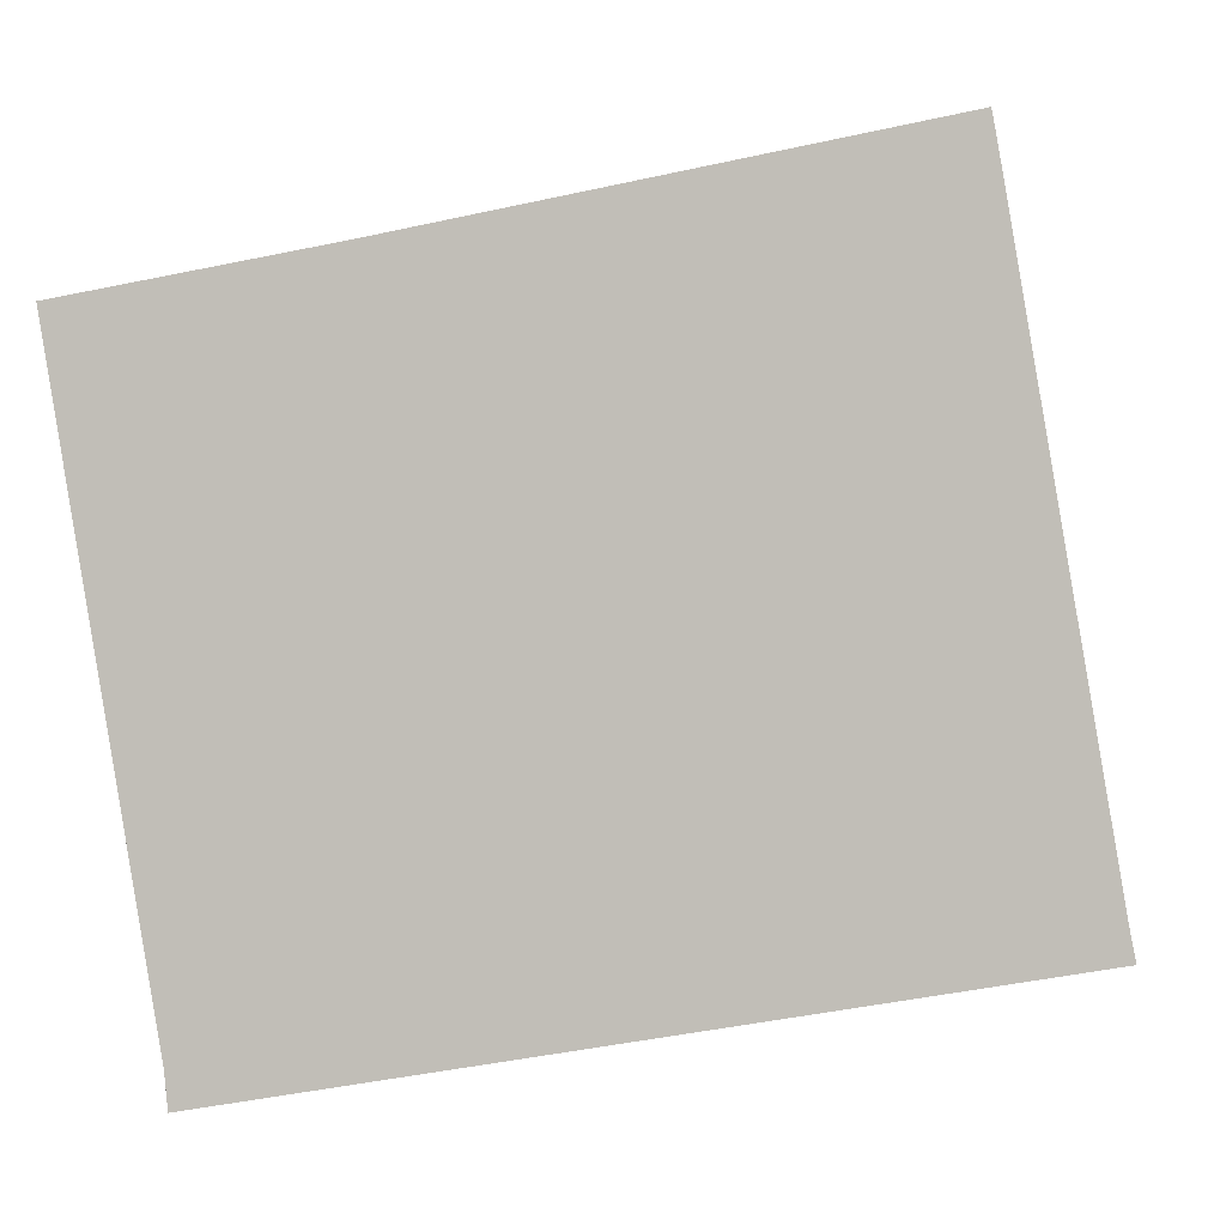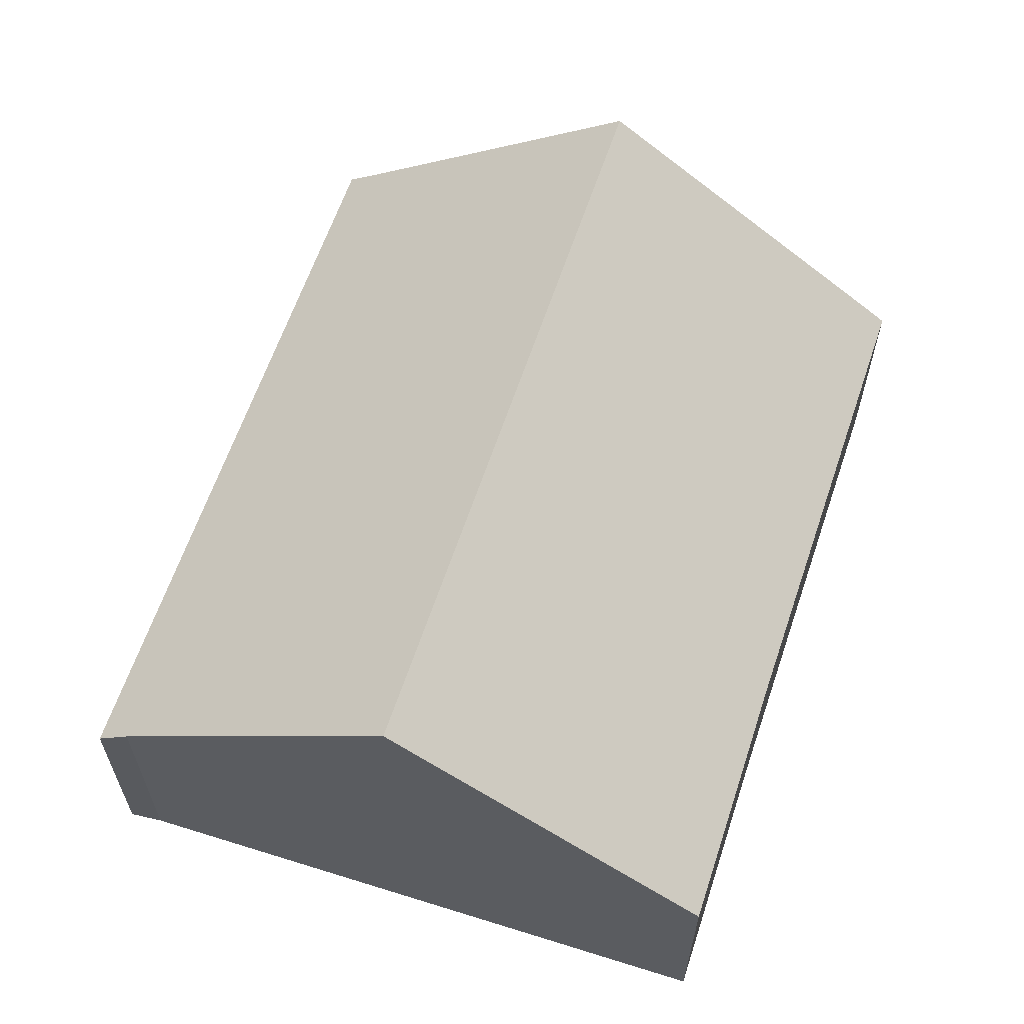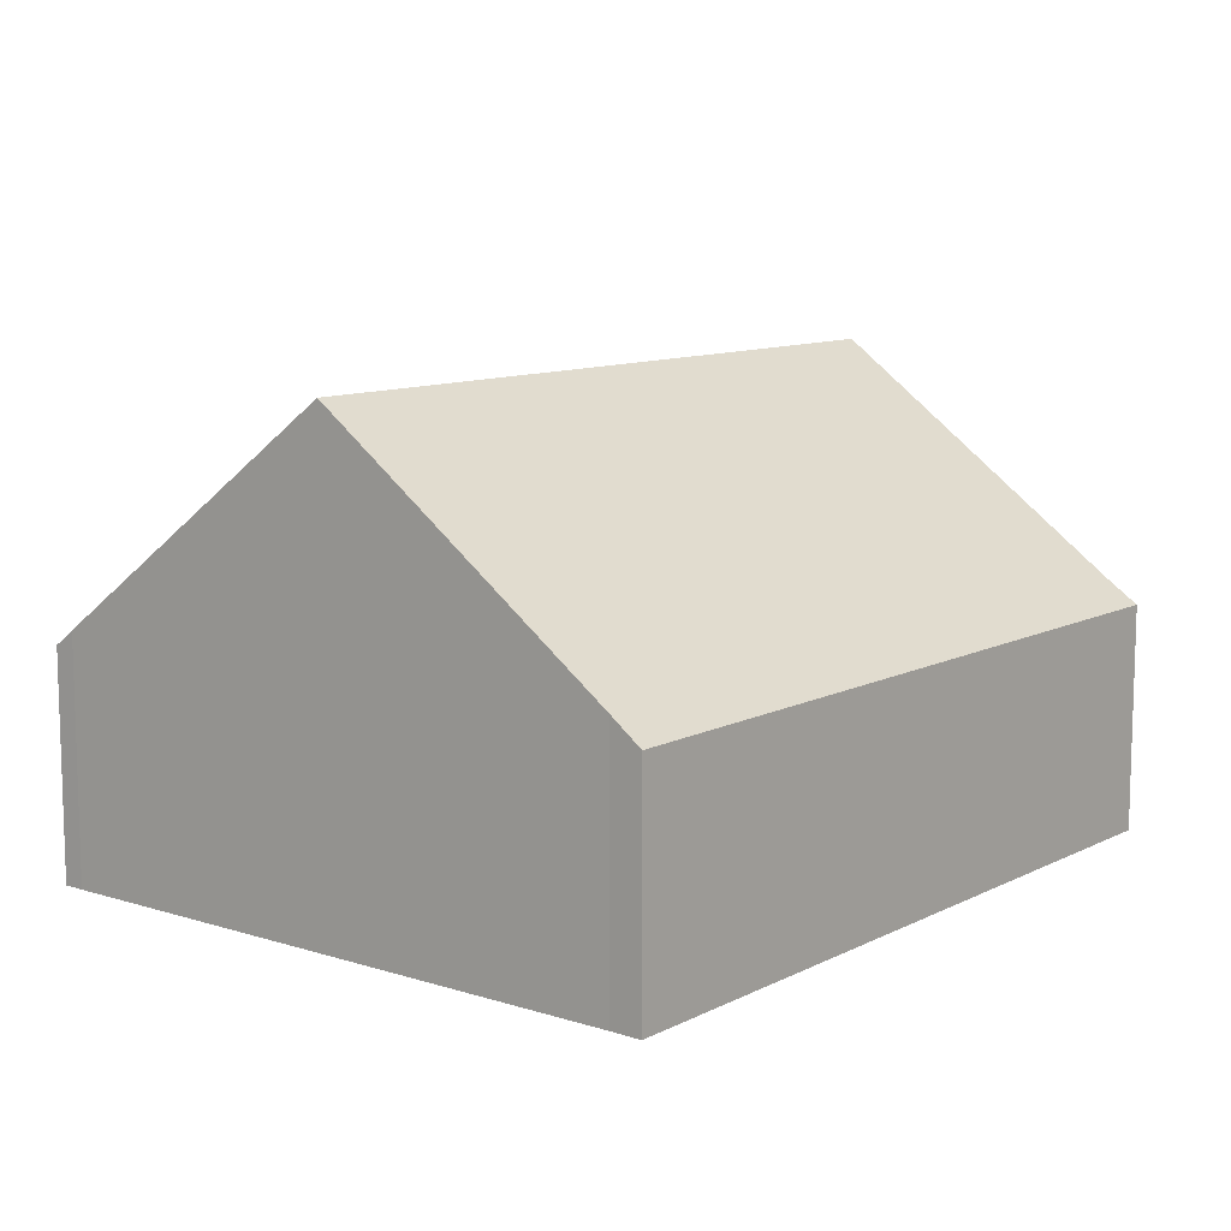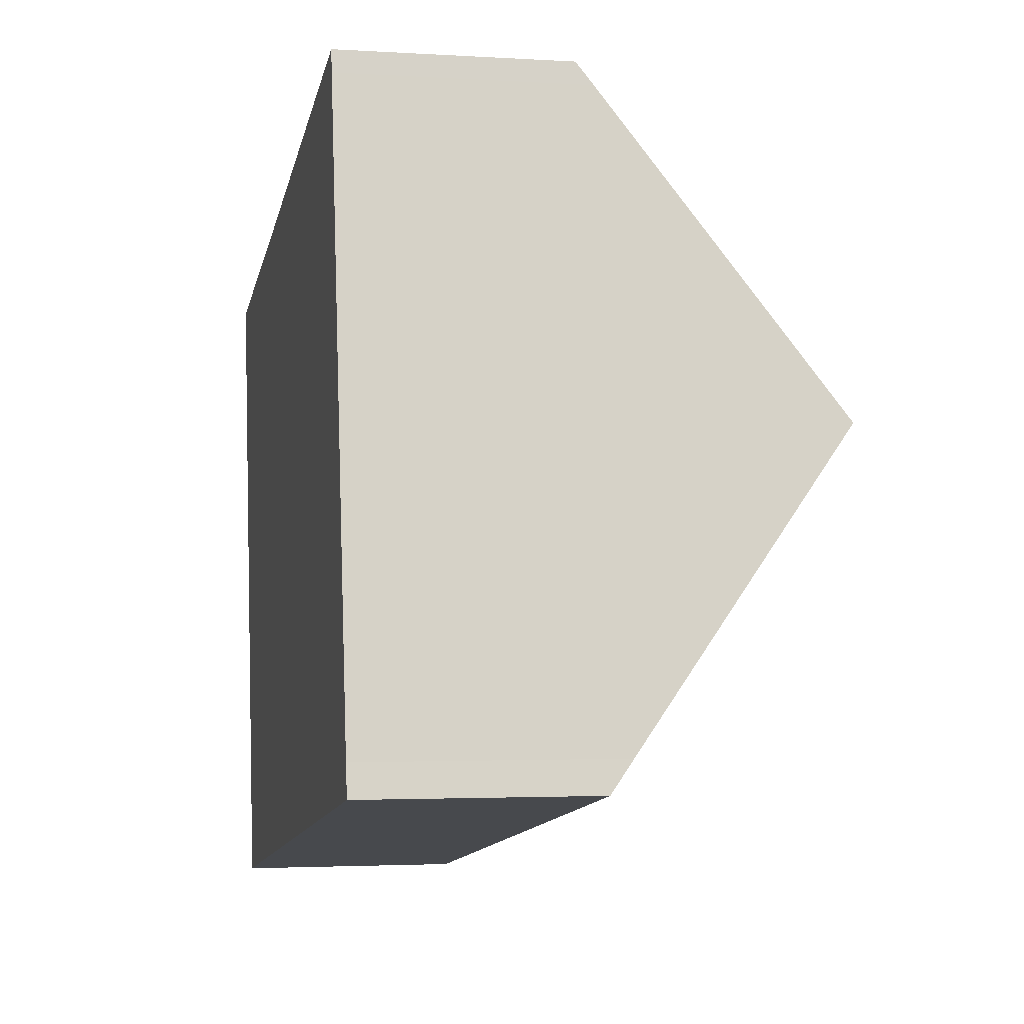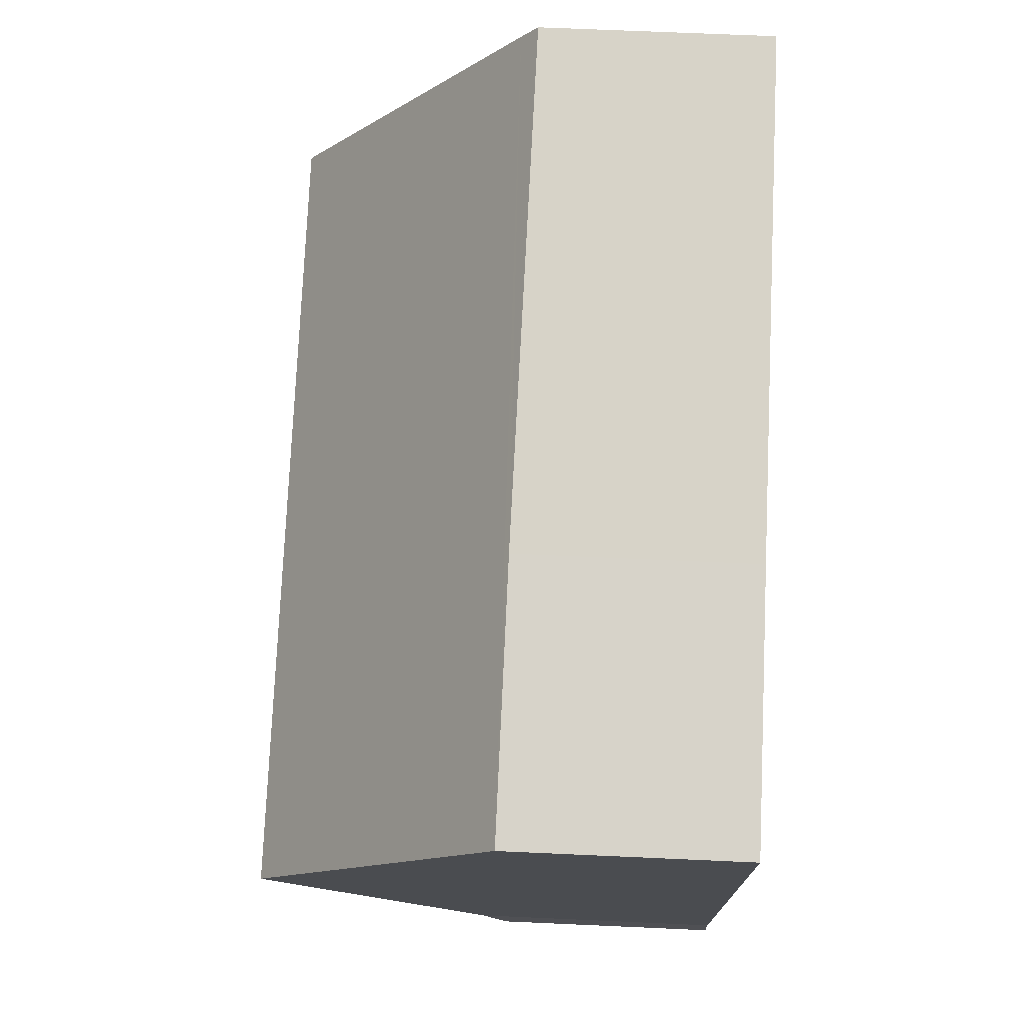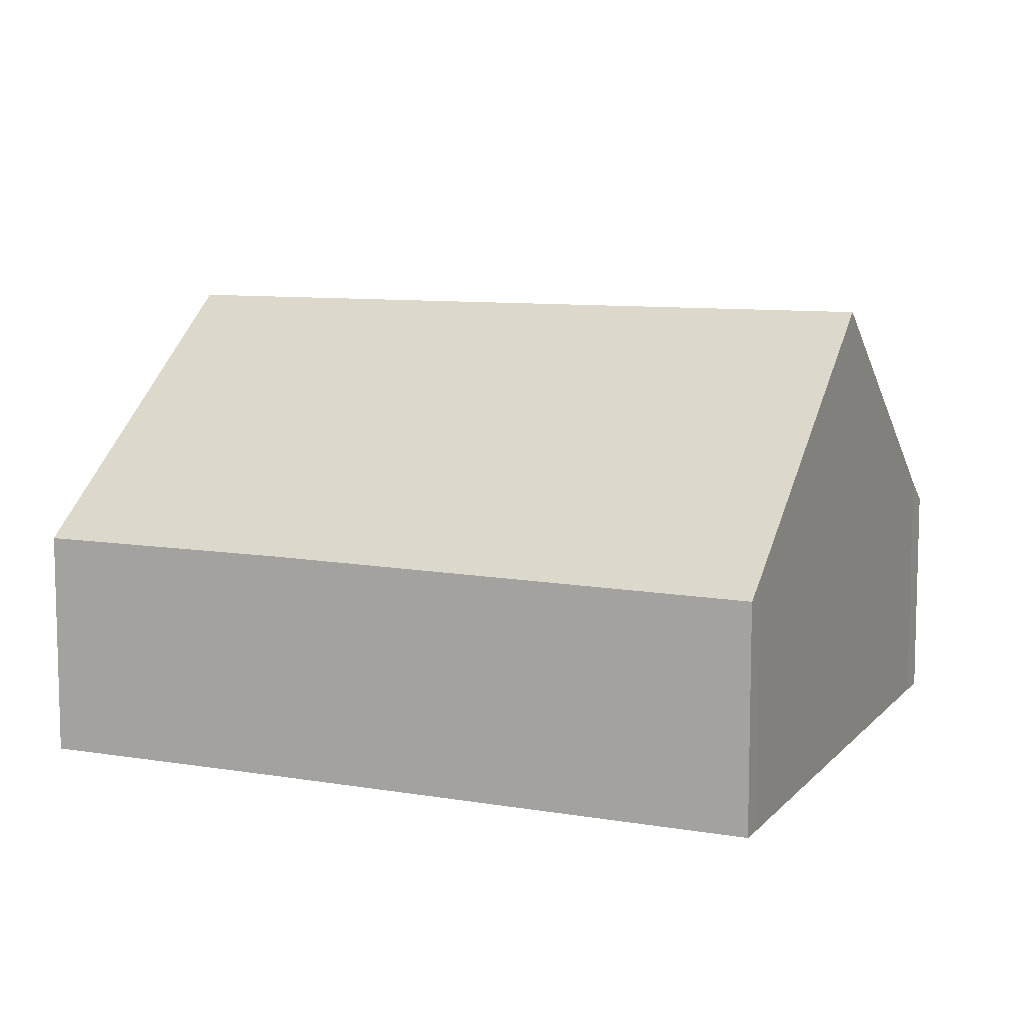
<metadata>
{"format":"obj","ext":"obj","renderer":"f3d","projection":"perspective","resolution":1024,"background":"white","views":[{"elev":1.8,"azim":7.4,"up":"+Z"},{"elev":61.5,"azim":-81.8,"up":"+Y"},{"elev":10.5,"azim":118.7,"up":"+Y"},{"elev":-2.6,"azim":77.9,"up":"+Z"},{"elev":65.8,"azim":-87.4,"up":"+Z"},{"elev":9.0,"azim":13.7,"up":"+Y"}]}
</metadata>
<code>
v  10.83 6.214 -2.52
v  1.36 3.331 -8.21
v  0.713 6.214 -4.301
v  1.4 3.003 -8.661
v  11.5 3.307 -6.458
v  11.58 3.003 -6.868
v  10.13 3.189 1.579
v  3.451 3.037 0.614
v  10.07 2.974 1.869
v  0 3.042 1.863e-16
v  10.13 -9.669e-17 1.579
v  10.07 -1.144e-16 1.869
v  10.83 1.543e-16 -2.52
v  11.5 3.954e-16 -6.458
v  11.58 4.205e-16 -6.868
v  1.4 5.303e-16 -8.661
v  1.36 5.027e-16 -8.21
v  0.713 2.634e-16 -4.301
v  0 0 0
v  3.451 -3.76e-17 0.614
g defaultobject
f 1 2 3
f 2 1 4
f 4 1 5
f 4 5 6
f 7 8 9
f 8 7 10
f 10 7 3
f 3 7 1
f 9 11 7
f 11 9 12
f 11 1 7
f 1 11 5
f 5 11 13
f 5 13 14
f 14 6 5
f 6 14 15
f 15 4 6
f 4 15 16
f 4 17 2
f 17 4 16
f 17 3 2
f 3 17 10
f 10 17 18
f 10 18 19
f 19 8 10
f 8 19 20
f 8 20 9
f 9 20 12
f 15 17 16
f 17 15 14
f 17 14 18
f 18 14 13
f 18 13 19
f 19 13 11
f 19 11 20
f 20 11 12

</code>
